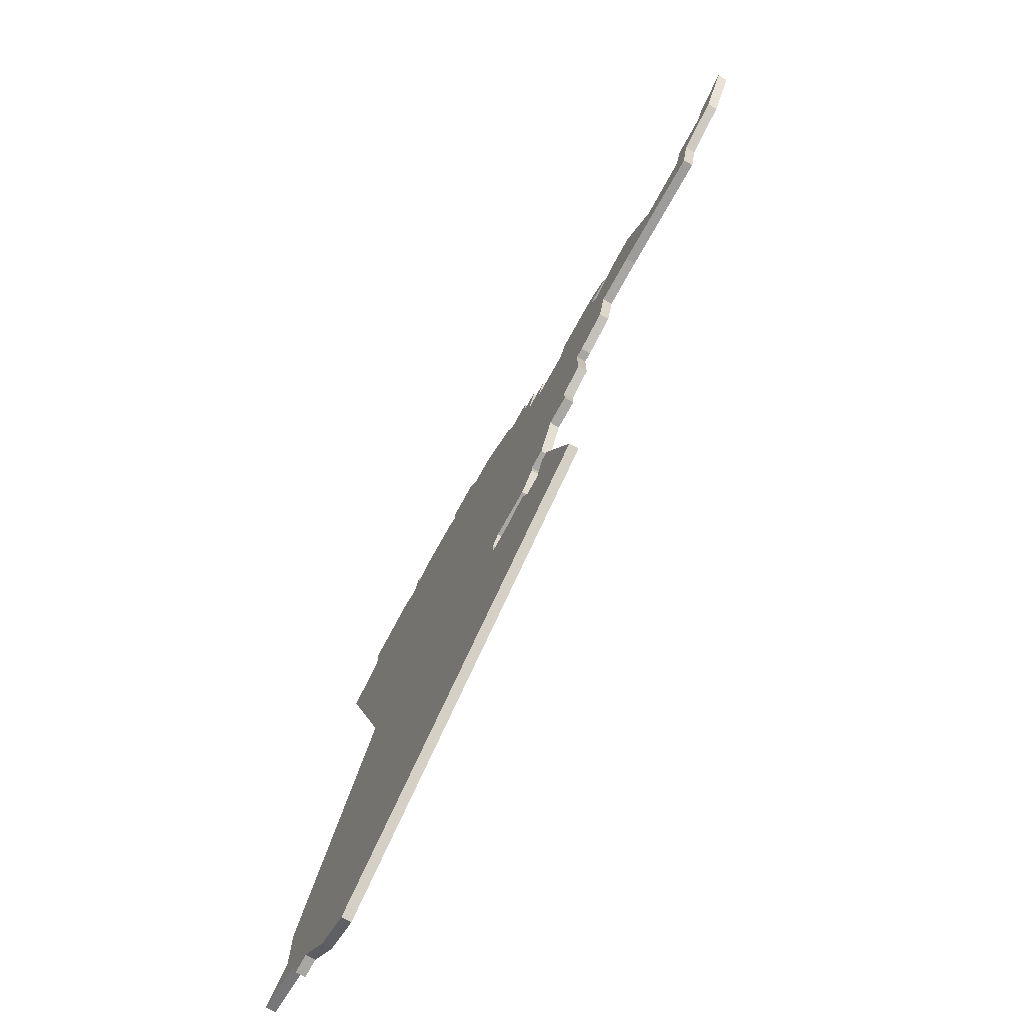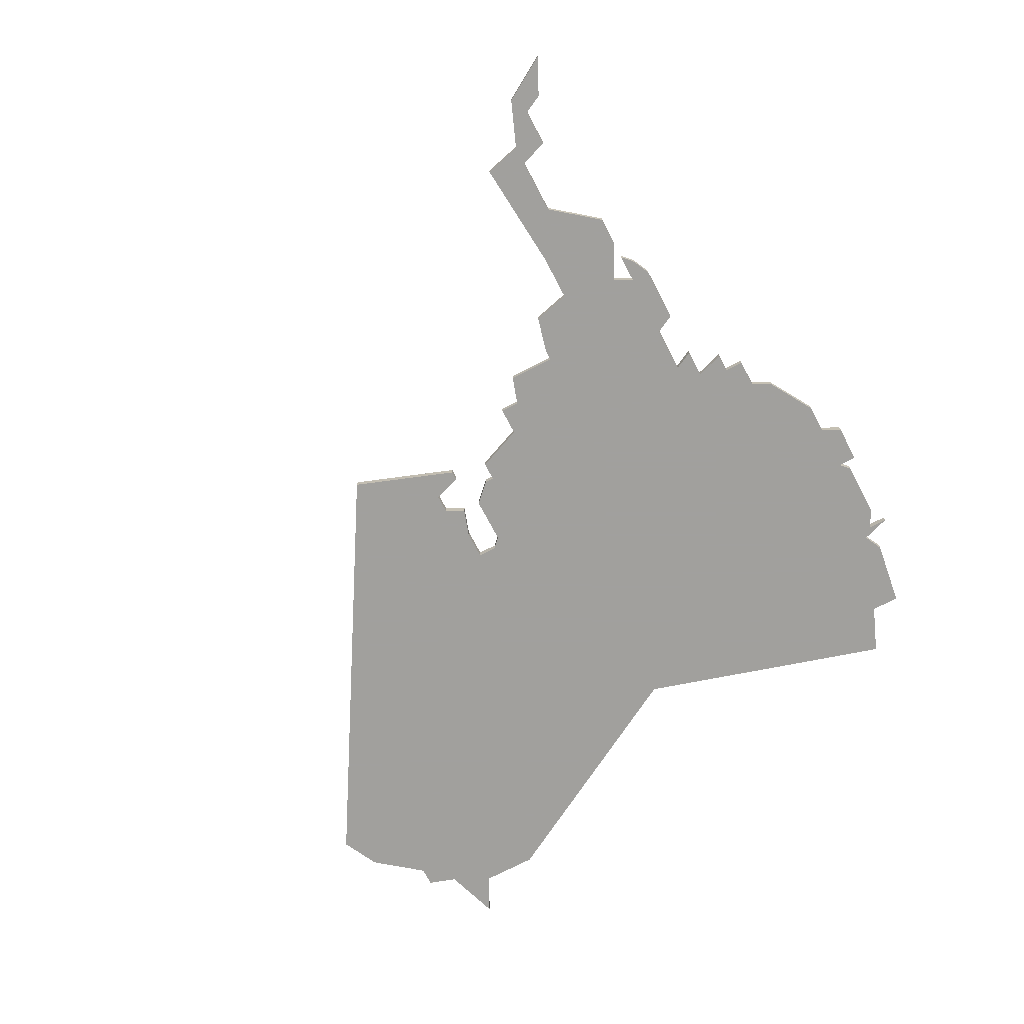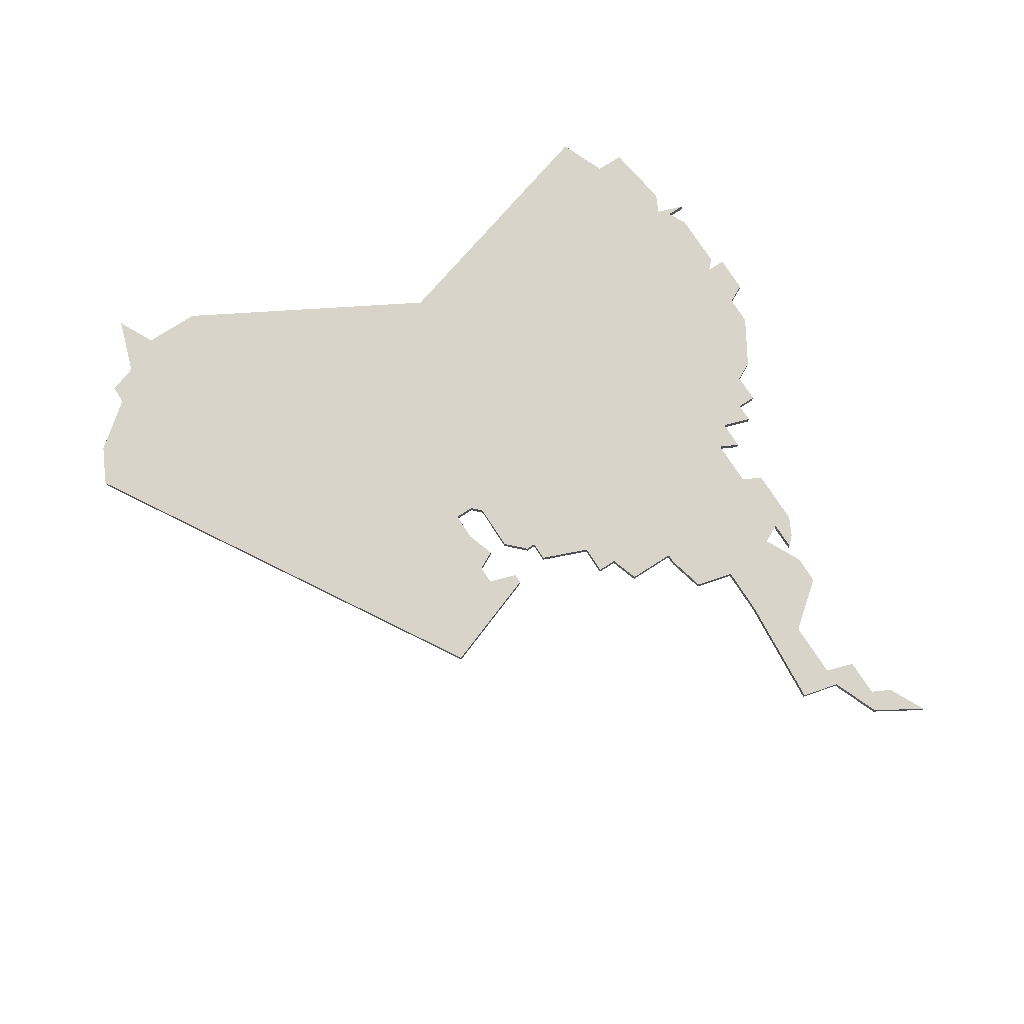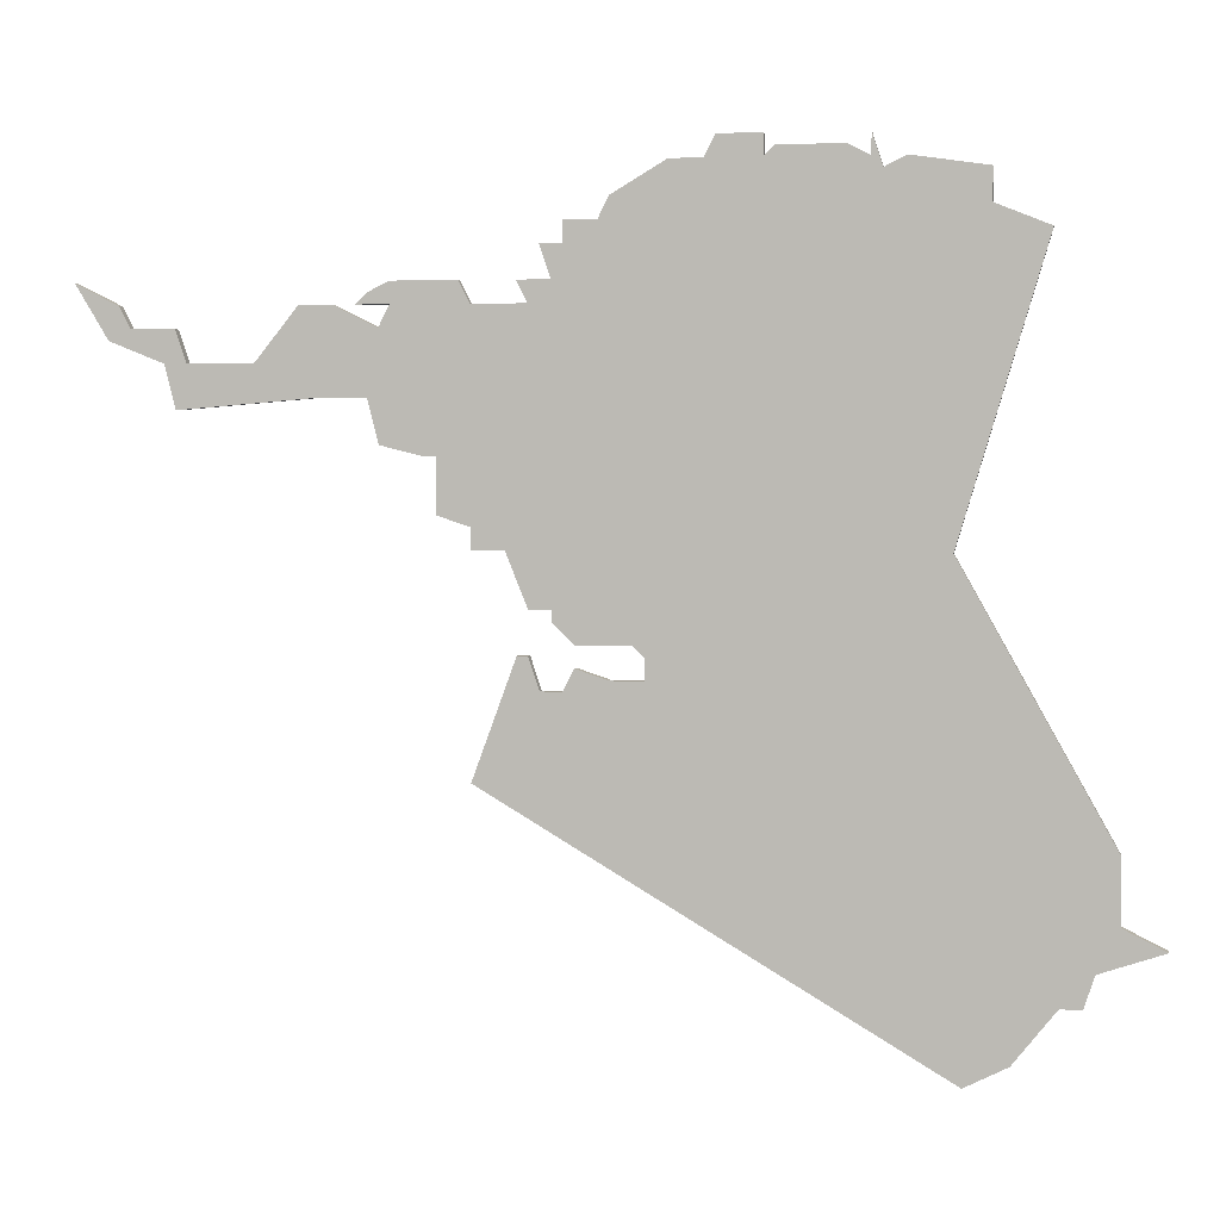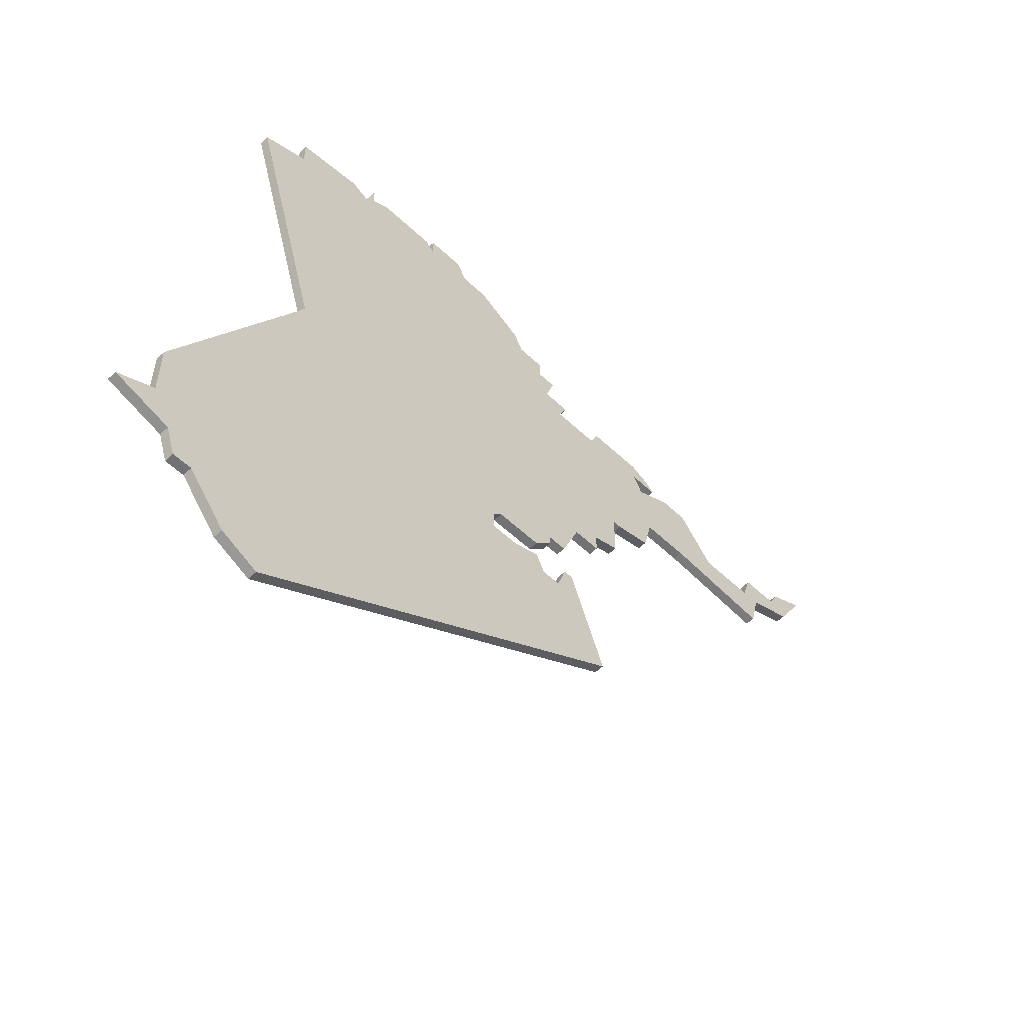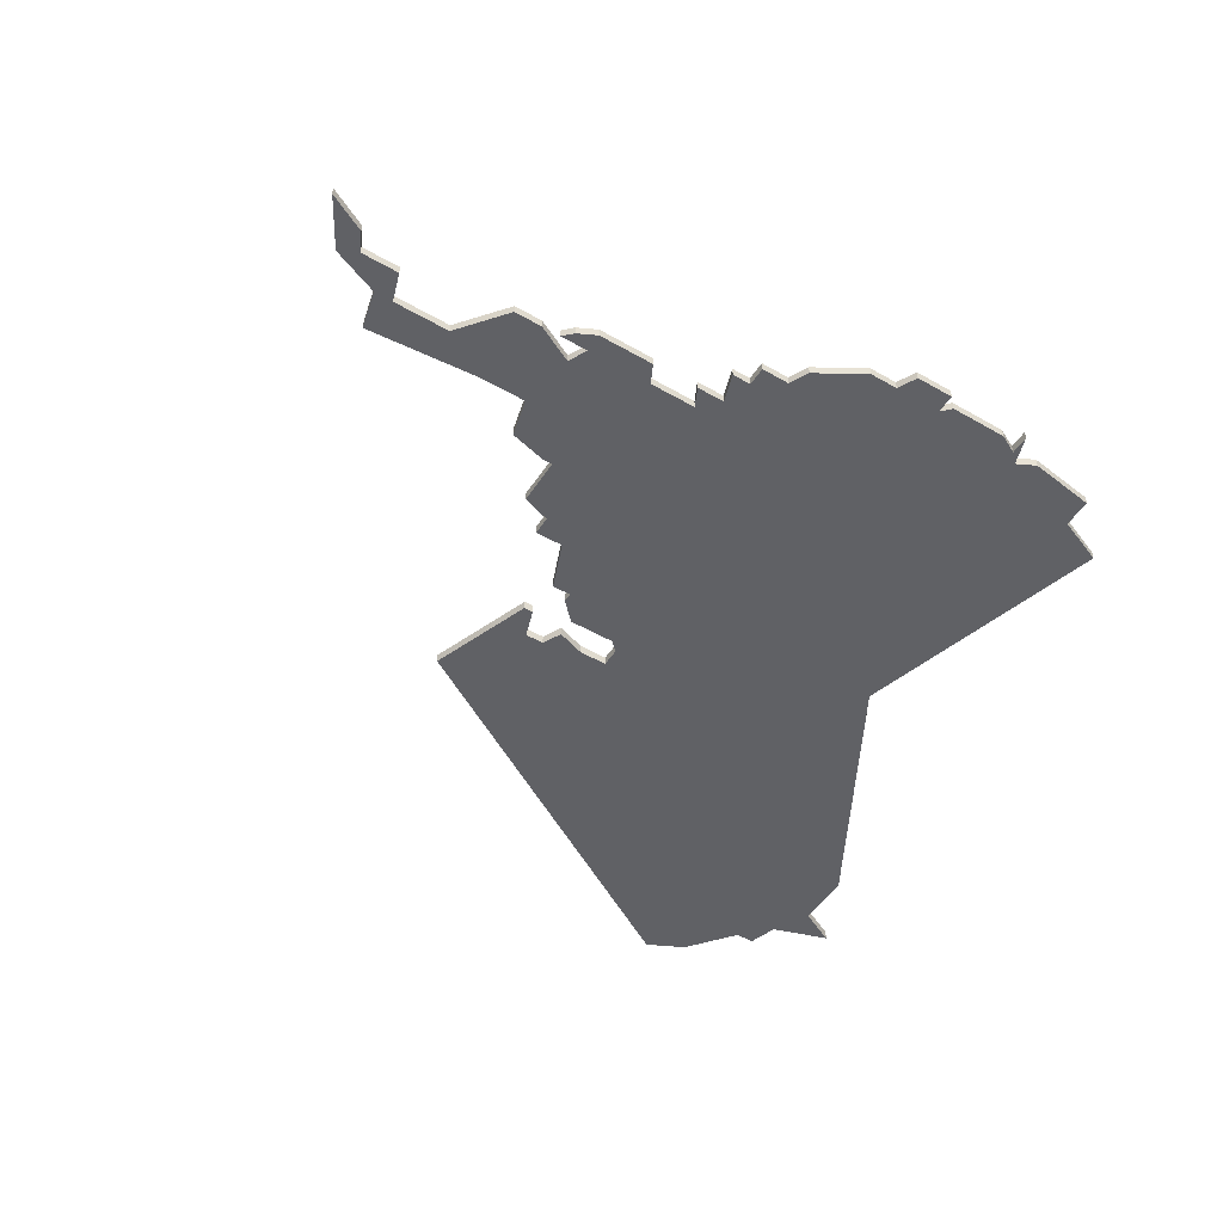
<metadata>
{"format":"obj","ext":"obj","renderer":"f3d","projection":"perspective","resolution":1024,"background":"white","views":[{"elev":-74.8,"azim":61.0,"up":"+Y"},{"elev":-71.7,"azim":117.7,"up":"+Z"},{"elev":75.3,"azim":57.2,"up":"+Z"},{"elev":3.5,"azim":-170.9,"up":"+Y"},{"elev":-55.6,"azim":-44.6,"up":"+Y"},{"elev":-50.3,"azim":147.8,"up":"+Z"}]}
</metadata>
<code>
v 2683 -491 0
v 2691 -518 0
v 2677 -543 0
v 2677 -549 0
v 2673 -551 0
v 2679 -553 0
v 2680 -556 0
v 2682 -556 0
v 2686 -561 0
v 2690 -563 0
v 2732 -538 0
v 2728 -527 0
v 2727 -527 0
v 2726 -530 0
v 2724 -530 0
v 2723 -528 0
v 2720 -529 0
v 2717 -529 0
v 2717 -527 0
v 2718 -526 0
v 2723 -526 0
v 2725 -524 0
v 2725 -523 0
v 2727 -523 0
v 2729 -518 0
v 2732 -518 0
v 2732 -516 0
v 2735 -515 0
v 2735 -510 0
v 2736 -510 0
v 2740 -509 0
v 2741 -505 0
v 2746 -505 0
v 2758 -506 0
v 2759 -502 0
v 2764 -500 0
v 2767 -495 0
v 2763 -497 0
v 2762 -499 0
v 2758 -499 0
v 2757 -502 0
v 2751 -502 0
v 2747 -497 0
v 2744 -497 0
v 2740 -499 0
v 2739 -497 0
v 2742 -497 0
v 2741 -496 0
v 2739 -495 0
v 2733 -495 0
v 2732 -497 0
v 2727 -497 0
v 2728 -495 0
v 2725 -495 0
v 2726 -492 0
v 2724 -492 0
v 2724 -490 0
v 2721 -490 0
v 2720 -488 0
v 2715 -485 0
v 2712 -485 0
v 2711 -483 0
v 2707 -483 0
v 2707 -485 0
v 2706 -484 0
v 2700 -484 0
v 2698 -485 0
v 2698 -483 0
v 2697 -486 0
v 2695 -485 0
v 2688 -486 0
v 2688 -489 0
v 2683 -491 1
v 2691 -518 1
v 2677 -543 1
v 2677 -549 1
v 2673 -551 1
v 2679 -553 1
v 2680 -556 1
v 2682 -556 1
v 2686 -561 1
v 2690 -563 1
v 2732 -538 1
v 2728 -527 1
v 2727 -527 1
v 2726 -530 1
v 2724 -530 1
v 2723 -528 1
v 2720 -529 1
v 2717 -529 1
v 2717 -527 1
v 2718 -526 1
v 2723 -526 1
v 2725 -524 1
v 2725 -523 1
v 2727 -523 1
v 2729 -518 1
v 2732 -518 1
v 2732 -516 1
v 2735 -515 1
v 2735 -510 1
v 2736 -510 1
v 2740 -509 1
v 2741 -505 1
v 2746 -505 1
v 2758 -506 1
v 2759 -502 1
v 2764 -500 1
v 2767 -495 1
v 2763 -497 1
v 2762 -499 1
v 2758 -499 1
v 2757 -502 1
v 2751 -502 1
v 2747 -497 1
v 2744 -497 1
v 2740 -499 1
v 2739 -497 1
v 2742 -497 1
v 2741 -496 1
v 2739 -495 1
v 2733 -495 1
v 2732 -497 1
v 2727 -497 1
v 2728 -495 1
v 2725 -495 1
v 2726 -492 1
v 2724 -492 1
v 2724 -490 1
v 2721 -490 1
v 2720 -488 1
v 2715 -485 1
v 2712 -485 1
v 2711 -483 1
v 2707 -483 1
v 2707 -485 1
v 2706 -484 1
v 2700 -484 1
v 2698 -485 1
v 2698 -483 1
v 2697 -486 1
v 2695 -485 1
v 2688 -486 1
v 2688 -489 1
f 2 1 72
f 4 3 2
f 6 5 4
f 8 7 6
f 10 9 8
f 13 12 11
f 17 16 15
f 22 21 20
f 25 24 23
f 27 26 25
f 29 28 27
f 31 30 29
f 35 34 33
f 37 36 35
f 39 38 37
f 41 40 39
f 44 43 42
f 48 47 46
f 50 49 48
f 54 53 52
f 56 55 54
f 58 57 56
f 60 59 58
f 63 62 61
f 66 65 64
f 69 68 67
f 71 70 69
f 2 72 71
f 6 4 2
f 10 8 6
f 14 13 11
f 18 17 15
f 23 22 20
f 29 27 25
f 32 31 29
f 35 33 32
f 39 37 35
f 45 44 42
f 50 48 46
f 58 56 54
f 61 60 58
f 64 63 61
f 67 66 64
f 2 71 69
f 10 6 2
f 14 11 10
f 25 23 20
f 41 39 35
f 50 46 45
f 61 58 54
f 69 67 64
f 10 2 69
f 15 14 10
f 29 25 20
f 41 35 32
f 51 50 45
f 61 54 52
f 69 64 61
f 18 15 10
f 42 41 32
f 51 45 42
f 69 61 52
f 18 10 69
f 51 42 32
f 19 18 69
f 51 32 29
f 19 69 52
f 51 29 20
f 19 52 51
f 51 20 19
f 144 73 74
f 74 75 76
f 76 77 78
f 78 79 80
f 80 81 82
f 83 84 85
f 87 88 89
f 92 93 94
f 95 96 97
f 97 98 99
f 99 100 101
f 101 102 103
f 105 106 107
f 107 108 109
f 109 110 111
f 111 112 113
f 114 115 116
f 118 119 120
f 120 121 122
f 124 125 126
f 126 127 128
f 128 129 130
f 130 131 132
f 133 134 135
f 136 137 138
f 139 140 141
f 141 142 143
f 143 144 74
f 74 76 78
f 78 80 82
f 83 85 86
f 87 89 90
f 92 94 95
f 97 99 101
f 101 103 104
f 104 105 107
f 107 109 111
f 114 116 117
f 118 120 122
f 126 128 130
f 130 132 133
f 133 135 136
f 136 138 139
f 141 143 74
f 74 78 82
f 82 83 86
f 92 95 97
f 107 111 113
f 117 118 122
f 126 130 133
f 136 139 141
f 141 74 82
f 82 86 87
f 92 97 101
f 104 107 113
f 117 122 123
f 124 126 133
f 133 136 141
f 82 87 90
f 104 113 114
f 114 117 123
f 124 133 141
f 141 82 90
f 104 114 123
f 141 90 91
f 101 104 123
f 124 141 91
f 92 101 123
f 123 124 91
f 91 92 123
f 74 73 2
f 2 73 1
f 75 74 3
f 3 74 2
f 76 75 4
f 4 75 3
f 77 76 5
f 5 76 4
f 78 77 6
f 6 77 5
f 79 78 7
f 7 78 6
f 80 79 8
f 8 79 7
f 81 80 9
f 9 80 8
f 82 81 10
f 10 81 9
f 83 82 11
f 11 82 10
f 84 83 12
f 12 83 11
f 85 84 13
f 13 84 12
f 86 85 14
f 14 85 13
f 87 86 15
f 15 86 14
f 88 87 16
f 16 87 15
f 89 88 17
f 17 88 16
f 90 89 18
f 18 89 17
f 91 90 19
f 19 90 18
f 92 91 20
f 20 91 19
f 93 92 21
f 21 92 20
f 94 93 22
f 22 93 21
f 95 94 23
f 23 94 22
f 96 95 24
f 24 95 23
f 97 96 25
f 25 96 24
f 98 97 26
f 26 97 25
f 99 98 27
f 27 98 26
f 100 99 28
f 28 99 27
f 101 100 29
f 29 100 28
f 102 101 30
f 30 101 29
f 103 102 31
f 31 102 30
f 104 103 32
f 32 103 31
f 105 104 33
f 33 104 32
f 106 105 34
f 34 105 33
f 107 106 35
f 35 106 34
f 108 107 36
f 36 107 35
f 109 108 37
f 37 108 36
f 110 109 38
f 38 109 37
f 111 110 39
f 39 110 38
f 112 111 40
f 40 111 39
f 113 112 41
f 41 112 40
f 114 113 42
f 42 113 41
f 115 114 43
f 43 114 42
f 116 115 44
f 44 115 43
f 117 116 45
f 45 116 44
f 118 117 46
f 46 117 45
f 119 118 47
f 47 118 46
f 120 119 48
f 48 119 47
f 121 120 49
f 49 120 48
f 122 121 50
f 50 121 49
f 123 122 51
f 51 122 50
f 124 123 52
f 52 123 51
f 125 124 53
f 53 124 52
f 126 125 54
f 54 125 53
f 127 126 55
f 55 126 54
f 128 127 56
f 56 127 55
f 129 128 57
f 57 128 56
f 130 129 58
f 58 129 57
f 131 130 59
f 59 130 58
f 132 131 60
f 60 131 59
f 133 132 61
f 61 132 60
f 134 133 62
f 62 133 61
f 135 134 63
f 63 134 62
f 136 135 64
f 64 135 63
f 137 136 65
f 65 136 64
f 138 137 66
f 66 137 65
f 139 138 67
f 67 138 66
f 140 139 68
f 68 139 67
f 141 140 69
f 69 140 68
f 142 141 70
f 70 141 69
f 143 142 71
f 71 142 70
f 73 144 1
f 1 144 72
f 144 143 72
f 72 143 71

</code>
